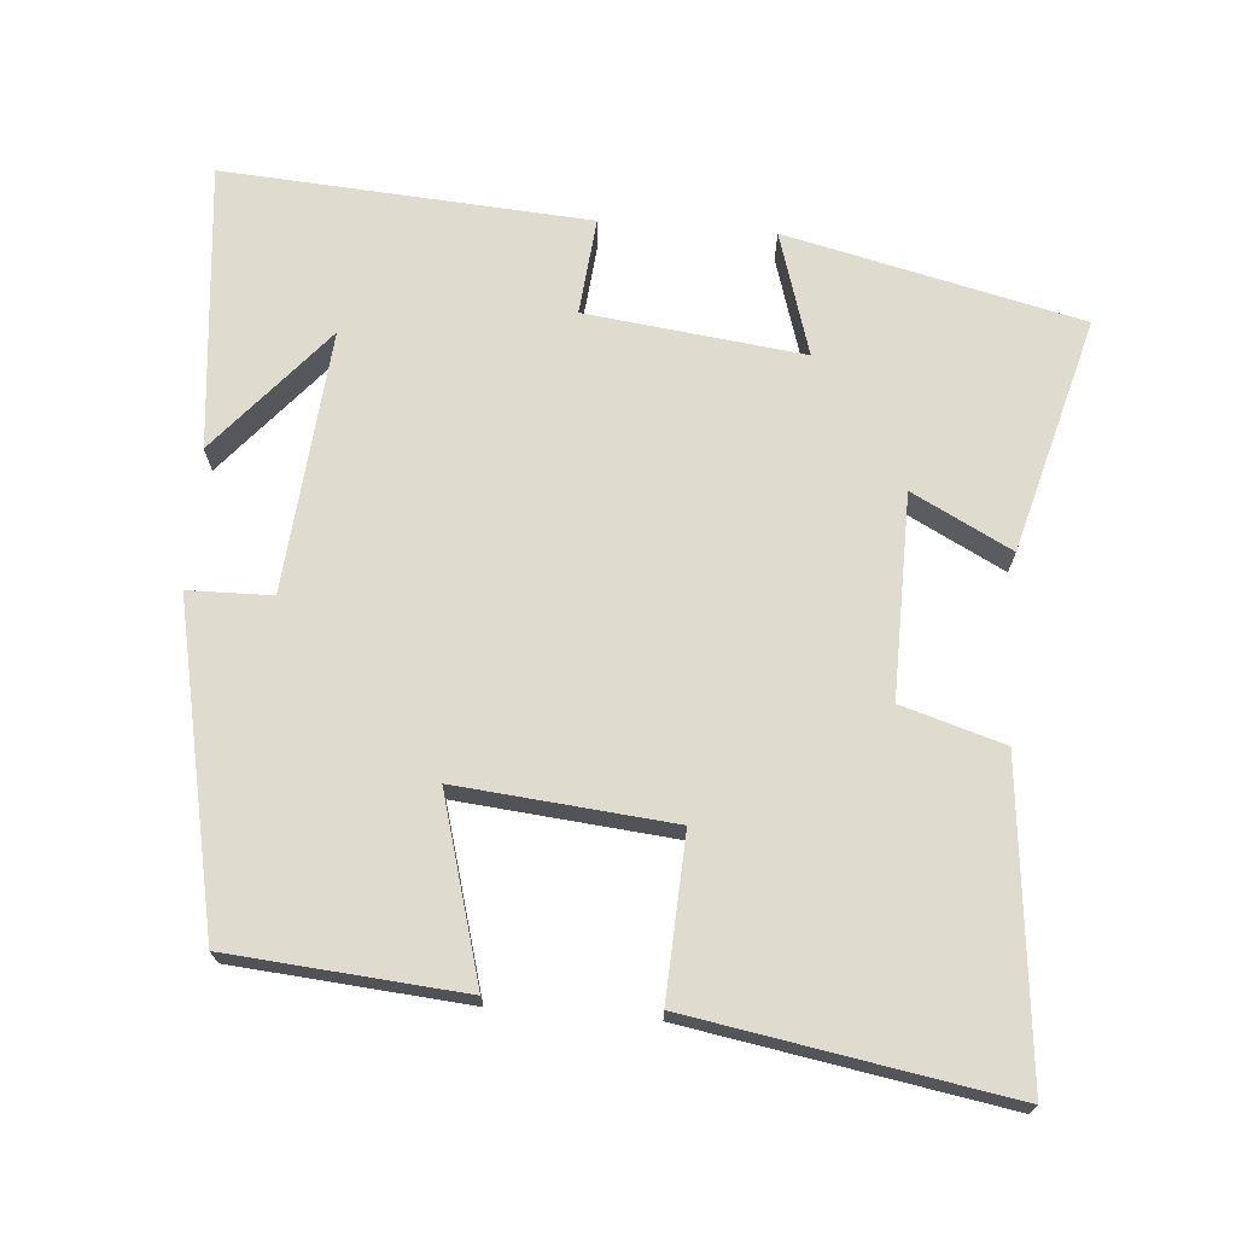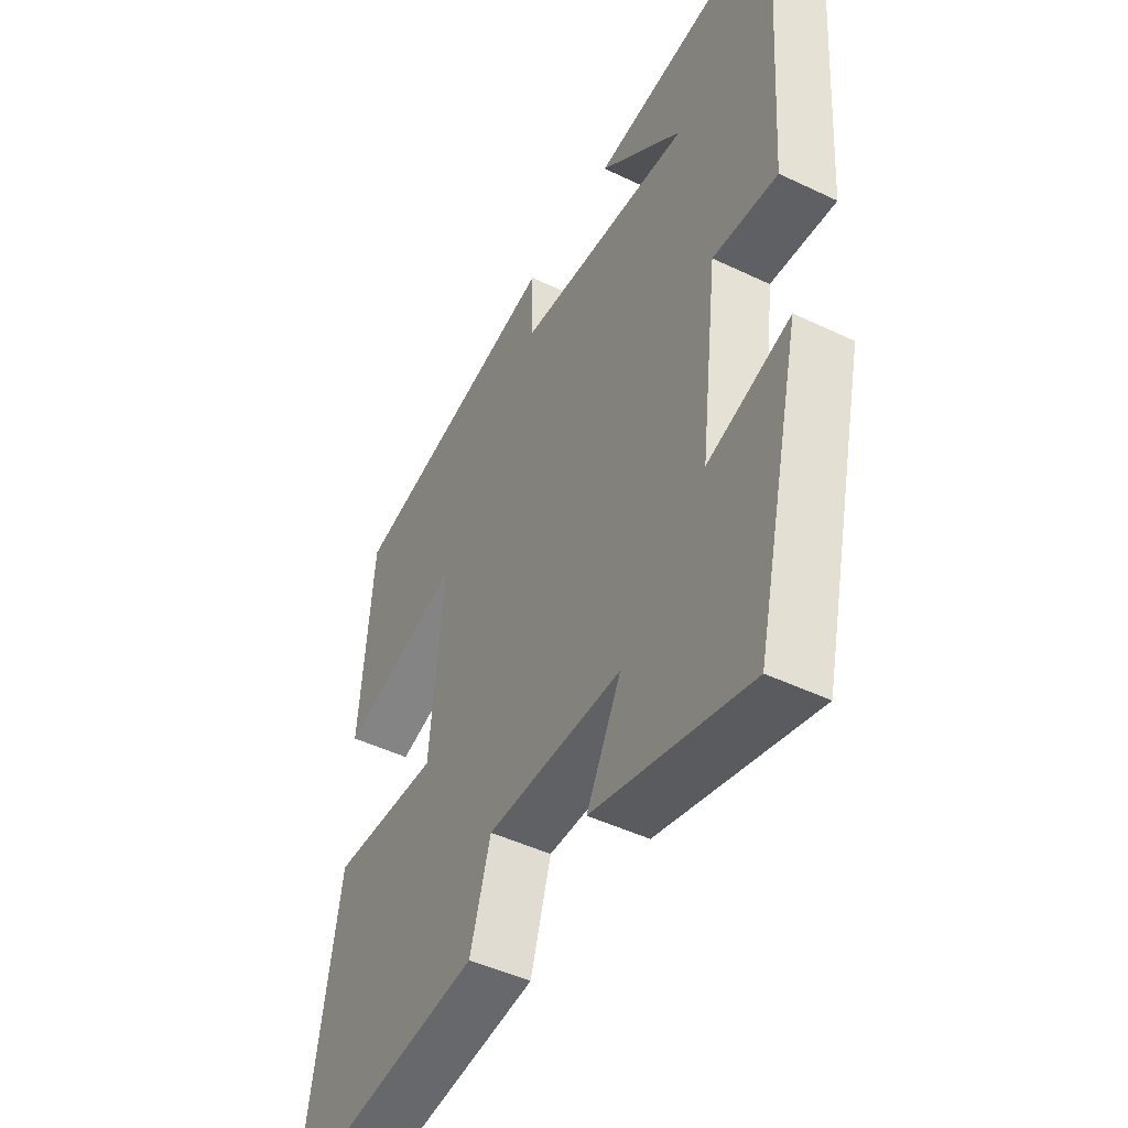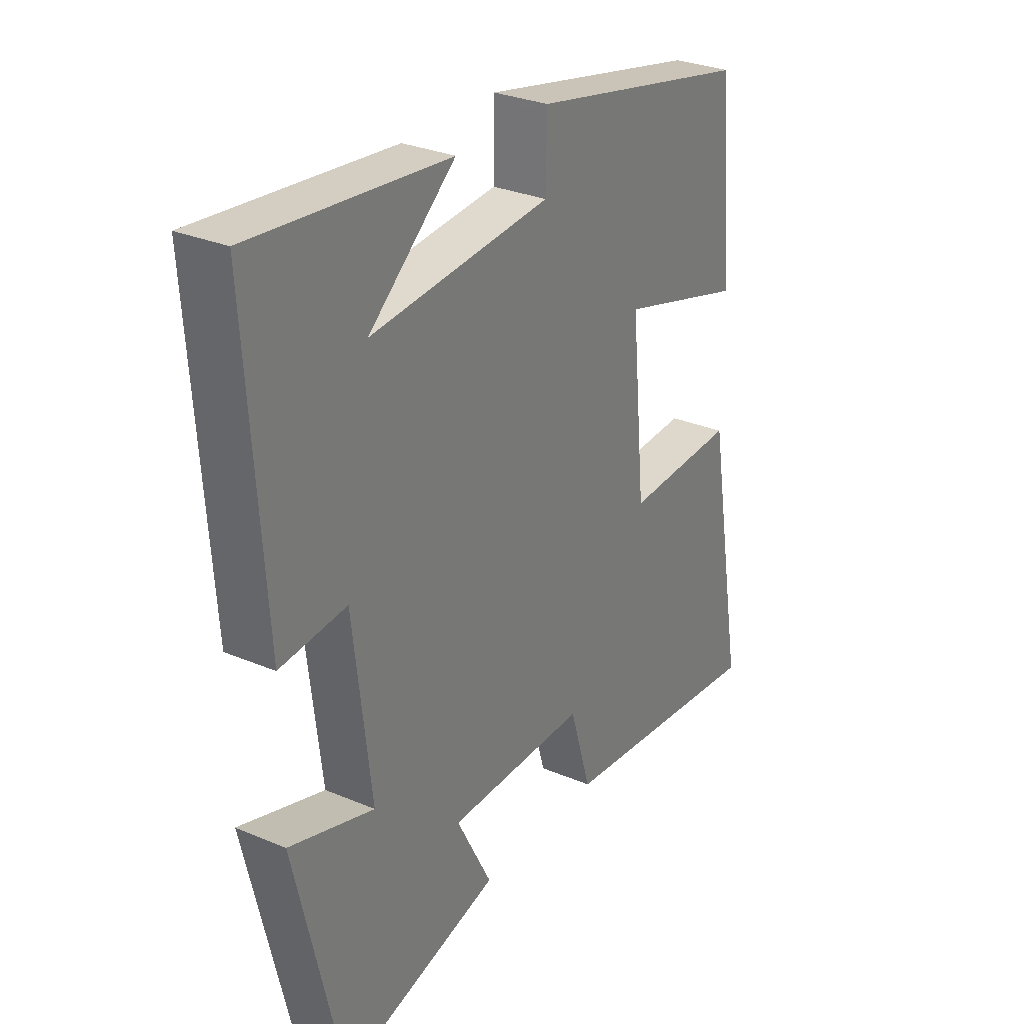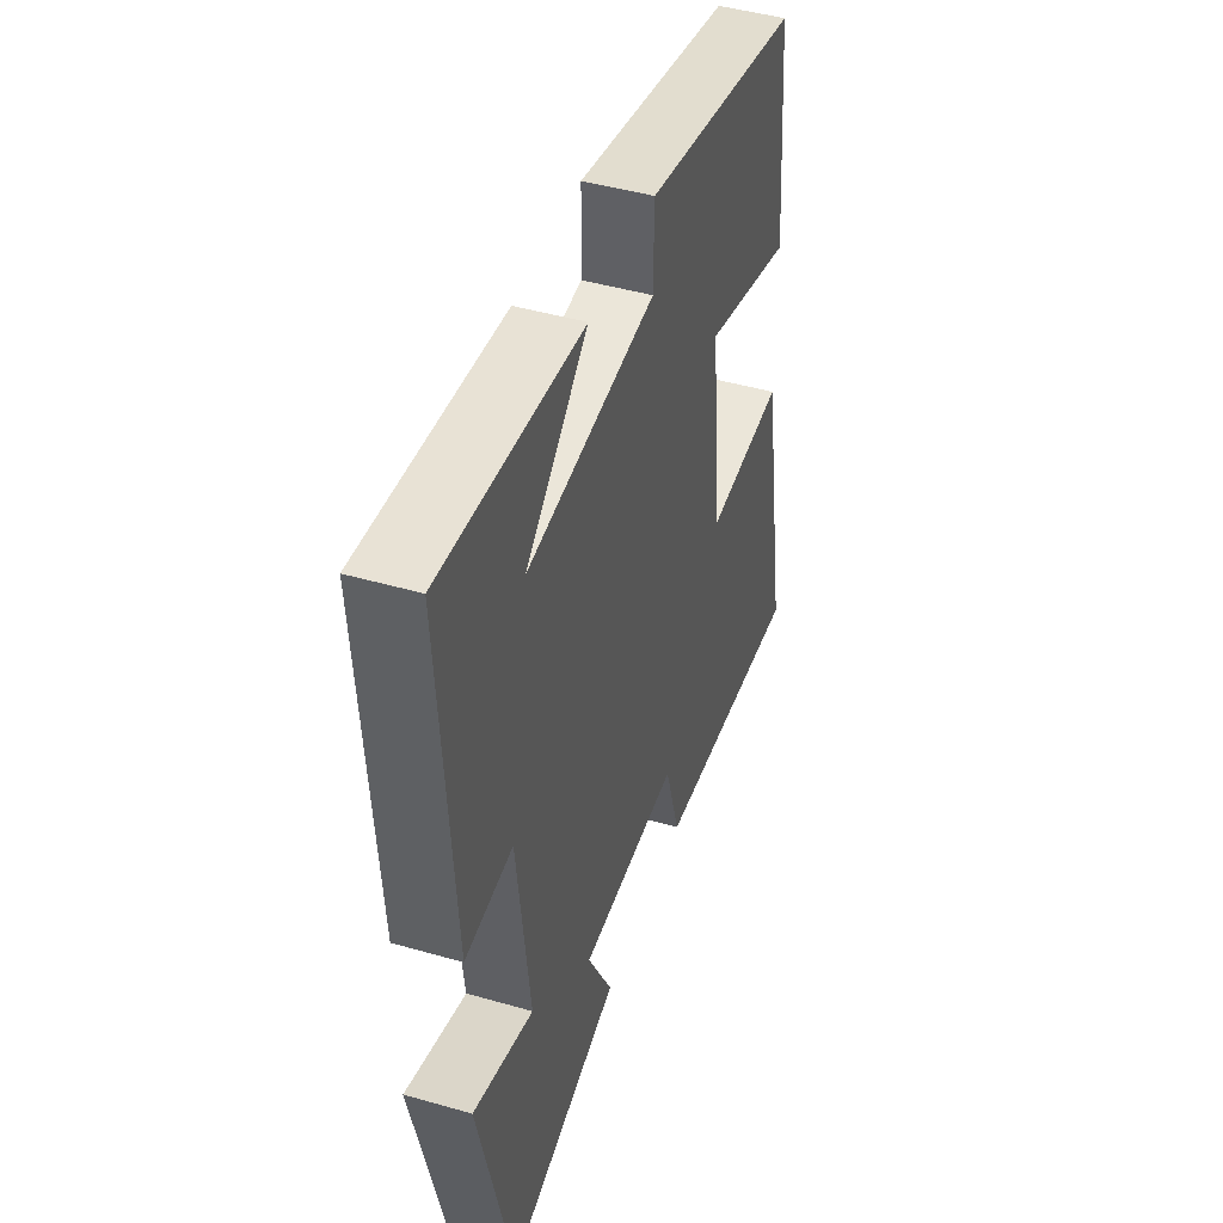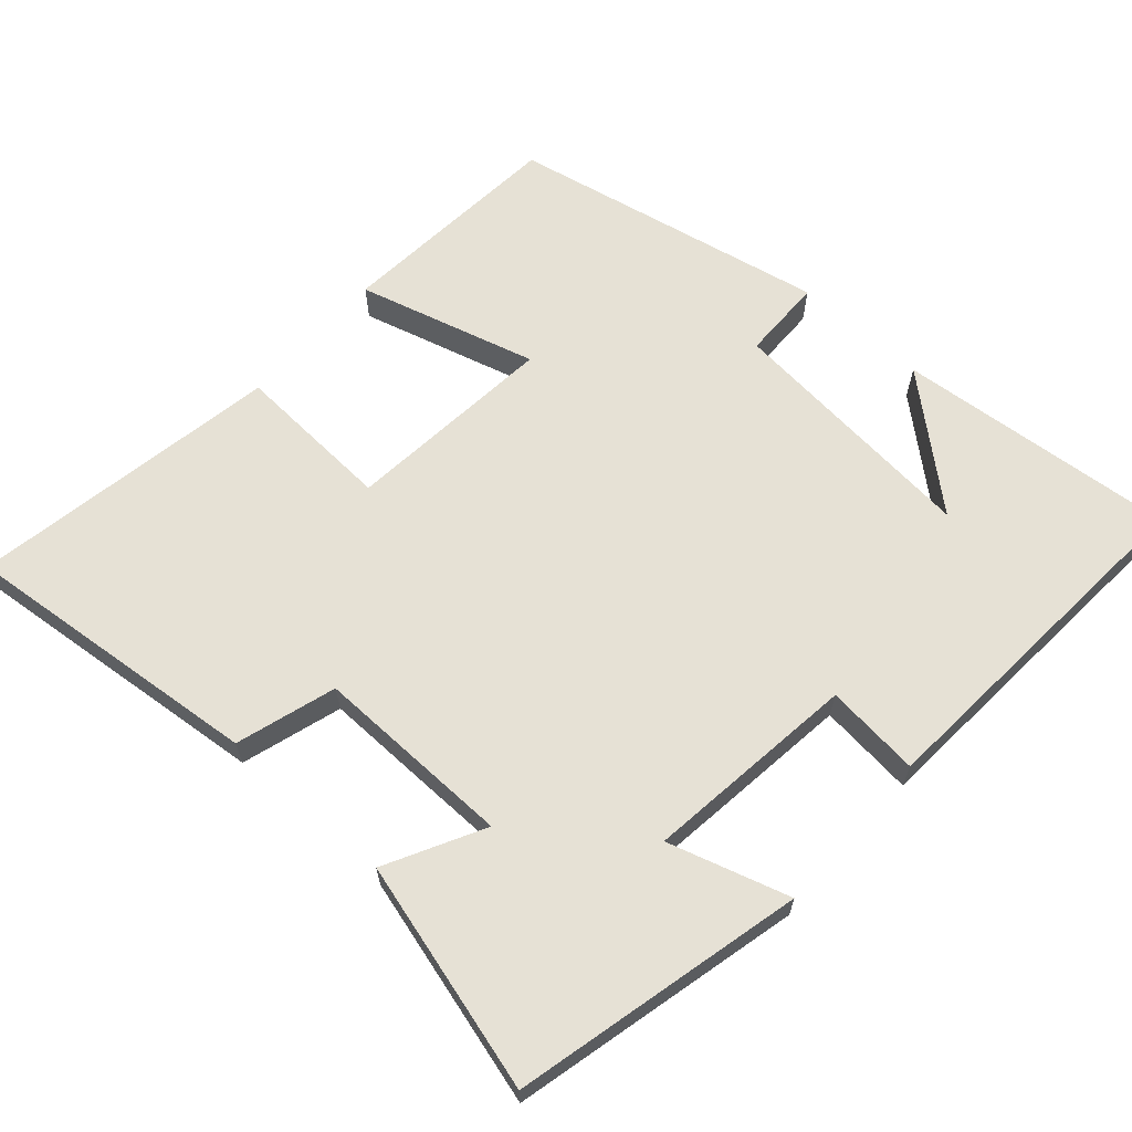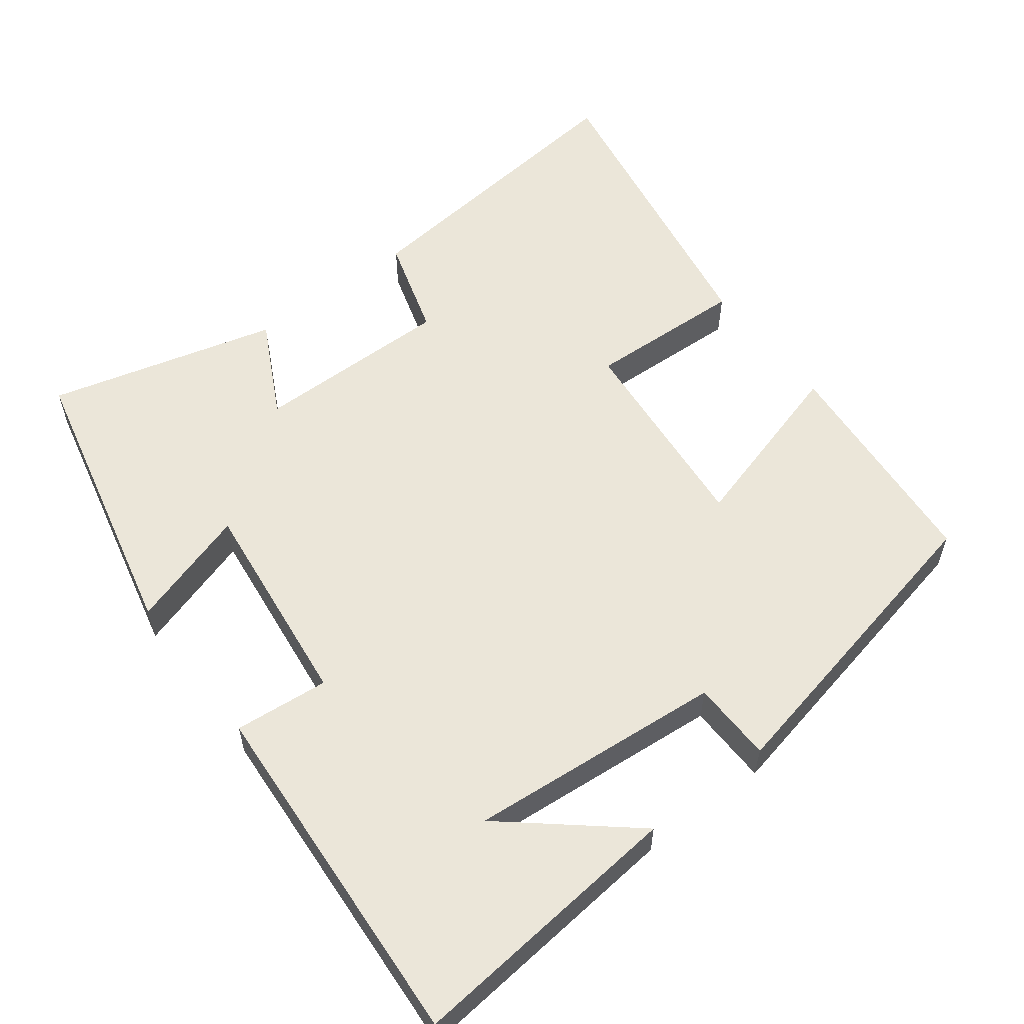
<metadata>
{"format":"obj","ext":"obj","renderer":"f3d","projection":"perspective","resolution":1024,"background":"white","views":[{"elev":70.5,"azim":94.5,"up":"+Y"},{"elev":-47.2,"azim":-118.4,"up":"+Z"},{"elev":29.4,"azim":-57.9,"up":"+Z"},{"elev":45.3,"azim":-71.6,"up":"+Z"},{"elev":64.7,"azim":-138.3,"up":"+Y"},{"elev":57.4,"azim":-37.6,"up":"+Y"}]}
</metadata>
<code>
v 0.574 0.07 -0.542
v 0.156 0.07 -0.5
v 0.114 0.07 -0.362
v -0.16 0.07 -0.366
v -0.09 0.07 -0.5
v -0.406 0.07 -0.586
v -0.5 0.07 -0.187
v -0.333 0.07 -0.238
v -0.369 0.07 0.056
v -0.5 0.07 0.043
v -0.534 0.07 0.537
v -0.148 0.07 0.5
v -0.318 0.07 0.355
v 0.036 0.07 0.387
v 0.038 0.07 0.5
v 0.473 0.07 0.41
v 0.5 0.07 0.095
v 0.254 0.07 0.164
v 0.282 0.07 -0.126
v 0.5 0.07 -0.115
v 0.574 0 -0.542
v 0.156 0 -0.5
v 0.114 0 -0.362
v -0.16 0 -0.366
v -0.09 0 -0.5
v -0.406 0 -0.586
v -0.5 0 -0.187
v -0.333 0 -0.238
v -0.369 0 0.056
v -0.5 0 0.043
v -0.534 0 0.537
v -0.148 0 0.5
v -0.318 0 0.355
v 0.036 0 0.387
v 0.038 0 0.5
v 0.473 0 0.41
v 0.5 0 0.095
v 0.254 0 0.164
v 0.282 0 -0.126
v 0.5 0 -0.115
f 19 20 1 2
f 18 19 2 3
f 15 16 17 18
f 14 15 18 3
f 13 14 3 4
f 11 12 13
f 9 10 11 13
f 8 9 13 4
f 6 7 8
f 4 5 6 8
f 22 21 40 39
f 23 22 39 38
f 38 37 36 35
f 23 38 35 34
f 24 23 34 33
f 33 32 31
f 33 31 30 29
f 24 33 29 28
f 28 27 26
f 28 26 25 24
f 1 21 22 2
f 2 22 23 3
f 3 23 24 4
f 4 24 25 5
f 5 25 26 6
f 6 26 27 7
f 7 27 28 8
f 8 28 29 9
f 9 29 30 10
f 10 30 31 11
f 11 31 32 12
f 12 32 33 13
f 13 33 34 14
f 14 34 35 15
f 15 35 36 16
f 16 36 37 17
f 17 37 38 18
f 18 38 39 19
f 19 39 40 20
f 20 40 21 1

</code>
